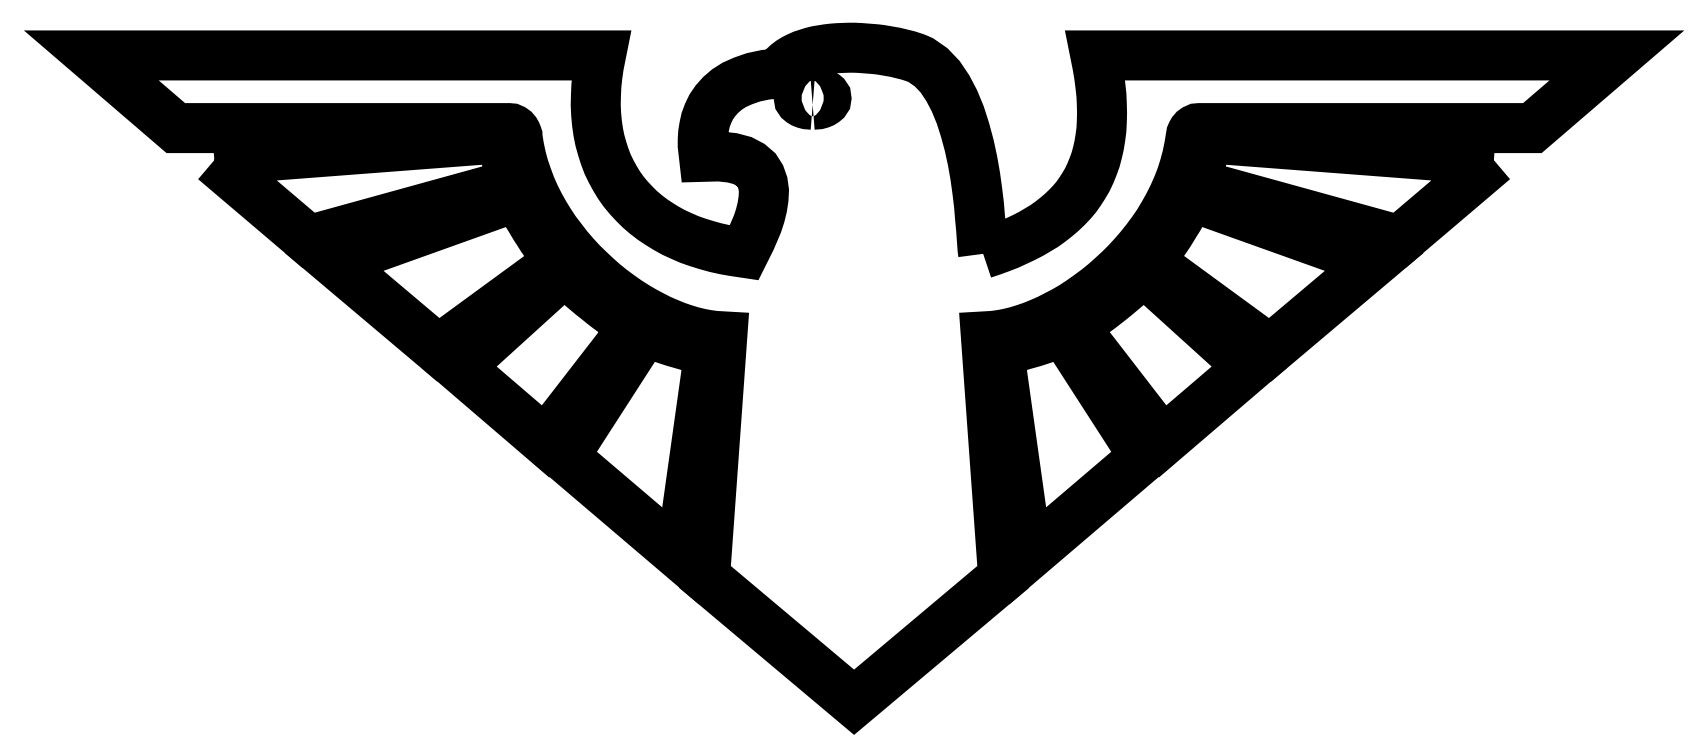
<metadata>
{"format":"dxf","ext":"dxf","renderer":"ezdxf+matplotlib","layout":"modelspace","background":"white","min_lineweight":24,"dpi":150}
</metadata>
<code>
0
SECTION
2
ENTITIES
0
POLYLINE
8
7
10
-78.08
20
25.46
0
VERTEX
8
7
10
-78.08
20
25.46
0
VERTEX
8
7
10
-43.15
20
28.13
0
VERTEX
8
7
10
-41.62
20
22.56
0
VERTEX
8
7
10
-66.57
20
15.68
0
VERTEX
8
7
10
-78.08
20
25.46
0
SEQEND
0
POLYLINE
8
7
66
  1
0
VERTEX
8
7
10
-35.98
20
13.11
0
VERTEX
8
7
10
-36.41
20
13.64
0
VERTEX
8
7
10
-36.84
20
14.23
0
VERTEX
8
7
10
-37.28
20
14.81
0
VERTEX
8
7
10
-37.71
20
15.42
0
VERTEX
8
7
10
-38.11
20
16.01
0
VERTEX
8
7
10
-38.5
20
16.62
0
VERTEX
8
7
10
-38.88
20
17.2
0
VERTEX
8
7
10
-39.23
20
17.79
0
VERTEX
8
7
10
-39.56
20
18.35
0
VERTEX
8
7
10
-39.89
20
18.88
0
VERTEX
8
7
10
-40.17
20
19.36
0
VERTEX
8
7
10
-40.43
20
19.82
0
VERTEX
8
7
10
-40.66
20
20.2
0
VERTEX
8
7
10
-40.83
20
20.56
0
VERTEX
8
7
10
-40.99
20
20.84
0
VERTEX
8
7
10
-41.09
20
21.04
0
VERTEX
8
7
10
-63.45
20
13.04
0
VERTEX
8
7
10
-50.74
20
2.312
0
VERTEX
8
7
10
-35.98
20
13.11
0
SEQEND
0
POLYLINE
8
7
66
  1
0
VERTEX
8
7
10
-35.27
20
11.97
0
VERTEX
8
7
10
-34.94
20
11.59
0
VERTEX
8
7
10
-34.51
20
11.13
0
VERTEX
8
7
10
-34
20
10.65
0
VERTEX
8
7
10
-33.41
20
10.14
0
VERTEX
8
7
10
-32.78
20
9.604
0
VERTEX
8
7
10
-32.12
20
9.045
0
VERTEX
8
7
10
-31.41
20
8.486
0
VERTEX
8
7
10
-30.72
20
7.927
0
VERTEX
8
7
10
-30.03
20
7.394
0
VERTEX
8
7
10
-29.37
20
6.911
0
VERTEX
8
7
10
-28.76
20
6.454
0
VERTEX
8
7
10
-28.2
20
6.022
0
VERTEX
8
7
10
-27.7
20
5.666
0
VERTEX
8
7
10
-27.32
20
5.386
0
VERTEX
8
7
10
-27.04
20
5.183
0
VERTEX
8
7
10
-26.86
20
5.082
0
VERTEX
8
7
10
-37.66
20
-8.868
0
VERTEX
8
7
10
-48.23
20
0.203
0
VERTEX
8
7
10
-35.27
20
11.97
0
SEQEND
0
POLYLINE
8
7
66
  1
0
VERTEX
8
7
10
-25.54
20
4.573
0
VERTEX
8
7
10
-25.18
20
4.421
0
VERTEX
8
7
10
-24.77
20
4.243
0
VERTEX
8
7
10
-24.27
20
4.04
0
VERTEX
8
7
10
-23.73
20
3.862
0
VERTEX
8
7
10
-23.12
20
3.659
0
VERTEX
8
7
10
-22.51
20
3.455
0
VERTEX
8
7
10
-21.88
20
3.252
0
VERTEX
8
7
10
-21.24
20
3.074
0
VERTEX
8
7
10
-20.63
20
2.896
0
VERTEX
8
7
10
-20.02
20
2.718
0
VERTEX
8
7
10
-19.46
20
2.566
0
VERTEX
8
7
10
-18.95
20
2.439
0
VERTEX
8
7
10
-18.5
20
2.337
0
VERTEX
8
7
10
-18.12
20
2.261
0
VERTEX
8
7
10
-17.84
20
2.21
0
VERTEX
8
7
10
-17.66
20
2.185
0
VERTEX
8
7
10
-21.17
20
-22.84
0
VERTEX
8
7
10
-35.4
20
-10.72
0
VERTEX
8
7
10
-25.54
20
4.573
0
SEQEND
0
POLYLINE
8
7
66
  1
0
VERTEX
8
7
10
15.75
20
14.03
0
VERTEX
8
7
10
16.82
20
14.38
0
VERTEX
8
7
10
17.86
20
14.76
0
VERTEX
8
7
10
18.85
20
15.14
0
VERTEX
8
7
10
19.79
20
15.58
0
VERTEX
8
7
10
20.71
20
16.01
0
VERTEX
8
7
10
21.6
20
16.46
0
VERTEX
8
7
10
22.41
20
16.95
0
VERTEX
8
7
10
23.22
20
17.43
0
VERTEX
8
7
10
23.96
20
17.96
0
VERTEX
8
7
10
24.67
20
18.52
0
VERTEX
8
7
10
25.33
20
19.08
0
VERTEX
8
7
10
25.97
20
19.69
0
VERTEX
8
7
10
26.55
20
20.3
0
VERTEX
8
7
10
27.11
20
20.96
0
VERTEX
8
7
10
27.59
20
21.65
0
VERTEX
8
7
10
28.05
20
22.36
0
VERTEX
8
7
10
28.48
20
23.1
0
VERTEX
8
7
10
28.84
20
23.86
0
VERTEX
8
7
10
29.17
20
24.67
0
VERTEX
8
7
10
29.48
20
25.51
0
VERTEX
8
7
10
29.7
20
26.38
0
VERTEX
8
7
10
29.91
20
27.26
0
VERTEX
8
7
10
30.06
20
28.2
0
VERTEX
8
7
10
30.19
20
29.17
0
VERTEX
8
7
10
30.24
20
30.16
0
VERTEX
8
7
10
30.26
20
31.2
0
VERTEX
8
7
10
30.24
20
32.3
0
VERTEX
8
7
10
30.19
20
33.39
0
VERTEX
8
7
10
30.06
20
34.56
0
VERTEX
8
7
10
29.91
20
35.75
0
VERTEX
8
7
10
29.7
20
36.97
0
VERTEX
8
7
10
29.45
20
38.24
0
VERTEX
8
7
10
31.1
20
38.24
0
VERTEX
8
7
10
32.91
20
38.24
0
VERTEX
8
7
10
34.86
20
38.24
0
VERTEX
8
7
10
36.97
20
38.24
0
VERTEX
8
7
10
39.18
20
38.24
0
VERTEX
8
7
10
41.52
20
38.24
0
VERTEX
8
7
10
43.93
20
38.24
0
VERTEX
8
7
10
46.42
20
38.24
0
VERTEX
8
7
10
48.99
20
38.24
0
VERTEX
8
7
10
51.61
20
38.24
0
VERTEX
8
7
10
54.25
20
38.24
0
VERTEX
8
7
10
56.92
20
38.24
0
VERTEX
8
7
10
59.59
20
38.24
0
VERTEX
8
7
10
62.25
20
38.24
0
VERTEX
8
7
10
64.92
20
38.24
0
VERTEX
8
7
10
67.54
20
38.24
0
VERTEX
8
7
10
70.08
20
38.24
0
VERTEX
8
7
10
72.6
20
38.24
0
VERTEX
8
7
10
75.01
20
38.24
0
VERTEX
8
7
10
77.35
20
38.24
0
VERTEX
8
7
10
79.58
20
38.24
0
VERTEX
8
7
10
81.69
20
38.24
0
VERTEX
8
7
10
83.67
20
38.24
0
VERTEX
8
7
10
85.5
20
38.24
0
VERTEX
8
7
10
87.16
20
38.24
0
VERTEX
8
7
10
88.66
20
38.24
0
VERTEX
8
7
10
89.95
20
38.24
0
VERTEX
8
7
10
91.04
20
38.24
0
VERTEX
8
7
10
91.93
20
38.24
0
VERTEX
8
7
10
92.57
20
38.24
0
VERTEX
8
7
10
92.97
20
38.24
0
VERTEX
8
7
10
93.1
20
38.24
0
VERTEX
8
7
10
82.78
20
29.37
0
VERTEX
8
7
10
42.16
20
29.37
0
VERTEX
8
7
10
41.88
20
29.35
0
VERTEX
8
7
10
41.65
20
29.25
0
VERTEX
8
7
10
41.47
20
29.12
0
VERTEX
8
7
10
41.32
20
28.94
0
VERTEX
8
7
10
41.22
20
28.76
0
VERTEX
8
7
10
41.14
20
28.59
0
VERTEX
8
7
10
41.11
20
28.43
0
VERTEX
8
7
10
41.09
20
28.31
0
VERTEX
8
7
10
40.88
20
27.06
0
VERTEX
8
7
10
40.63
20
25.84
0
VERTEX
8
7
10
40.3
20
24.62
0
VERTEX
8
7
10
39.92
20
23.43
0
VERTEX
8
7
10
39.46
20
22.26
0
VERTEX
8
7
10
38.95
20
21.11
0
VERTEX
8
7
10
38.39
20
20
0
VERTEX
8
7
10
37.78
20
18.91
0
VERTEX
8
7
10
37.15
20
17.84
0
VERTEX
8
7
10
36.44
20
16.8
0
VERTEX
8
7
10
35.7
20
15.8
0
VERTEX
8
7
10
34.91
20
14.81
0
VERTEX
8
7
10
34.1
20
13.87
0
VERTEX
8
7
10
33.26
20
12.96
0
VERTEX
8
7
10
32.4
20
12.1
0
VERTEX
8
7
10
31.48
20
11.26
0
VERTEX
8
7
10
30.57
20
10.44
0
VERTEX
8
7
10
29.63
20
9.681
0
VERTEX
8
7
10
28.66
20
8.969
0
VERTEX
8
7
10
27.7
20
8.283
0
VERTEX
8
7
10
26.73
20
7.648
0
VERTEX
8
7
10
25.74
20
7.063
0
VERTEX
8
7
10
24.72
20
6.53
0
VERTEX
8
7
10
23.73
20
6.022
0
VERTEX
8
7
10
22.74
20
5.59
0
VERTEX
8
7
10
21.75
20
5.183
0
VERTEX
8
7
10
20.79
20
4.853
0
VERTEX
8
7
10
19.79
20
4.548
0
VERTEX
8
7
10
18.85
20
4.319
0
VERTEX
8
7
10
17.91
20
4.141
0
VERTEX
8
7
10
16.97
20
4.014
0
VERTEX
8
7
10
16.08
20
3.963
0
VERTEX
8
7
10
18.19
20
-25.41
0
VERTEX
8
7
10
0
20
-40.71
0
VERTEX
8
7
10
-18.19
20
-25.41
0
VERTEX
8
7
10
-16.08
20
3.963
0
VERTEX
8
7
10
-16.97
20
4.014
0
VERTEX
8
7
10
-17.91
20
4.141
0
VERTEX
8
7
10
-18.85
20
4.319
0
VERTEX
8
7
10
-19.79
20
4.548
0
VERTEX
8
7
10
-20.79
20
4.853
0
VERTEX
8
7
10
-21.75
20
5.183
0
VERTEX
8
7
10
-22.74
20
5.59
0
VERTEX
8
7
10
-23.73
20
6.022
0
VERTEX
8
7
10
-24.72
20
6.53
0
VERTEX
8
7
10
-25.71
20
7.063
0
VERTEX
8
7
10
-26.7
20
7.648
0
VERTEX
8
7
10
-27.7
20
8.283
0
VERTEX
8
7
10
-28.66
20
8.969
0
VERTEX
8
7
10
-29.63
20
9.681
0
VERTEX
8
7
10
-30.57
20
10.44
0
VERTEX
8
7
10
-31.48
20
11.26
0
VERTEX
8
7
10
-32.37
20
12.1
0
VERTEX
8
7
10
-33.26
20
12.96
0
VERTEX
8
7
10
-34.1
20
13.87
0
VERTEX
8
7
10
-34.91
20
14.81
0
VERTEX
8
7
10
-35.67
20
15.8
0
VERTEX
8
7
10
-36.44
20
16.8
0
VERTEX
8
7
10
-37.12
20
17.84
0
VERTEX
8
7
10
-37.78
20
18.91
0
VERTEX
8
7
10
-38.39
20
20
0
VERTEX
8
7
10
-38.95
20
21.11
0
VERTEX
8
7
10
-39.46
20
22.26
0
VERTEX
8
7
10
-39.89
20
23.43
0
VERTEX
8
7
10
-40.3
20
24.62
0
VERTEX
8
7
10
-40.63
20
25.84
0
VERTEX
8
7
10
-40.88
20
27.06
0
VERTEX
8
7
10
-41.09
20
28.31
0
VERTEX
8
7
10
-41.09
20
28.43
0
VERTEX
8
7
10
-41.14
20
28.59
0
VERTEX
8
7
10
-41.22
20
28.76
0
VERTEX
8
7
10
-41.32
20
28.94
0
VERTEX
8
7
10
-41.47
20
29.12
0
VERTEX
8
7
10
-41.65
20
29.25
0
VERTEX
8
7
10
-41.88
20
29.35
0
VERTEX
8
7
10
-42.16
20
29.37
0
VERTEX
8
7
10
-82.78
20
29.37
0
VERTEX
8
7
10
-93.1
20
38.24
0
VERTEX
8
7
10
-92.97
20
38.24
0
VERTEX
8
7
10
-92.59
20
38.24
0
VERTEX
8
7
10
-91.96
20
38.24
0
VERTEX
8
7
10
-91.12
20
38.24
0
VERTEX
8
7
10
-90.05
20
38.24
0
VERTEX
8
7
10
-88.78
20
38.24
0
VERTEX
8
7
10
-87.33
20
38.24
0
VERTEX
8
7
10
-85.73
20
38.24
0
VERTEX
8
7
10
-83.95
20
38.24
0
VERTEX
8
7
10
-82.02
20
38.24
0
VERTEX
8
7
10
-79.99
20
38.24
0
VERTEX
8
7
10
-77.81
20
38.24
0
VERTEX
8
7
10
-75.54
20
38.24
0
VERTEX
8
7
10
-73.18
20
38.24
0
VERTEX
8
7
10
-70.74
20
38.24
0
VERTEX
8
7
10
-68.25
20
38.24
0
VERTEX
8
7
10
-65.71
20
38.24
0
VERTEX
8
7
10
-63.12
20
38.24
0
VERTEX
8
7
10
-60.53
20
38.24
0
VERTEX
8
7
10
-57.91
20
38.24
0
VERTEX
8
7
10
-55.29
20
38.24
0
VERTEX
8
7
10
-52.7
20
38.24
0
VERTEX
8
7
10
-50.16
20
38.24
0
VERTEX
8
7
10
-47.64
20
38.24
0
VERTEX
8
7
10
-45.2
20
38.24
0
VERTEX
8
7
10
-42.84
20
38.24
0
VERTEX
8
7
10
-40.55
20
38.24
0
VERTEX
8
7
10
-38.37
20
38.24
0
VERTEX
8
7
10
-36.28
20
38.24
0
VERTEX
8
7
10
-34.35
20
38.24
0
VERTEX
8
7
10
-32.55
20
38.24
0
VERTEX
8
7
10
-30.9
20
38.24
0
VERTEX
8
7
10
-31.15
20
36.97
0
VERTEX
8
7
10
-31.33
20
35.73
0
VERTEX
8
7
10
-31.46
20
34.51
0
VERTEX
8
7
10
-31.51
20
33.31
0
VERTEX
8
7
10
-31.53
20
32.17
0
VERTEX
8
7
10
-31.48
20
31.05
0
VERTEX
8
7
10
-31.38
20
29.96
0
VERTEX
8
7
10
-31.23
20
28.89
0
VERTEX
8
7
10
-31.02
20
27.87
0
VERTEX
8
7
10
-30.75
20
26.88
0
VERTEX
8
7
10
-30.44
20
25.92
0
VERTEX
8
7
10
-30.09
20
24.98
0
VERTEX
8
7
10
-29.65
20
24.09
0
VERTEX
8
7
10
-29.2
20
23.25
0
VERTEX
8
7
10
-28.69
20
22.41
0
VERTEX
8
7
10
-28.13
20
21.62
0
VERTEX
8
7
10
-27.52
20
20.89
0
VERTEX
8
7
10
-26.86
20
20.18
0
VERTEX
8
7
10
-26.17
20
19.49
0
VERTEX
8
7
10
-25.43
20
18.85
0
VERTEX
8
7
10
-24.65
20
18.24
0
VERTEX
8
7
10
-23.81
20
17.68
0
VERTEX
8
7
10
-22.95
20
17.15
0
VERTEX
8
7
10
-22.03
20
16.64
0
VERTEX
8
7
10
-21.09
20
16.21
0
VERTEX
8
7
10
-20.1
20
15.78
0
VERTEX
8
7
10
-19.08
20
15.42
0
VERTEX
8
7
10
-18.02
20
15.09
0
VERTEX
8
7
10
-16.92
20
14.79
0
VERTEX
8
7
10
-15.78
20
14.53
0
VERTEX
8
7
10
-14.61
20
14.33
0
VERTEX
8
7
10
-13.42
20
14.15
0
VERTEX
8
7
10
-13.04
20
14.91
0
VERTEX
8
7
10
-12.6
20
15.78
0
VERTEX
8
7
10
-12.2
20
16.72
0
VERTEX
8
7
10
-11.79
20
17.68
0
VERTEX
8
7
10
-11.46
20
18.7
0
VERTEX
8
7
10
-11.21
20
19.74
0
VERTEX
8
7
10
-11.05
20
20.73
0
VERTEX
8
7
10
-11
20
21.73
0
VERTEX
8
7
10
-11.13
20
22.64
0
VERTEX
8
7
10
-11.43
20
23.5
0
VERTEX
8
7
10
-11.92
20
24.27
0
VERTEX
8
7
10
-12.65
20
24.9
0
VERTEX
8
7
10
-13.62
20
25.41
0
VERTEX
8
7
10
-14.86
20
25.74
0
VERTEX
8
7
10
-16.44
20
25.92
0
VERTEX
8
7
10
-18.32
20
25.87
0
VERTEX
8
7
10
-18.4
20
26.53
0
VERTEX
8
7
10
-18.47
20
27.21
0
VERTEX
8
7
10
-18.47
20
27.98
0
VERTEX
8
7
10
-18.42
20
28.76
0
VERTEX
8
7
10
-18.3
20
29.55
0
VERTEX
8
7
10
-18.12
20
30.36
0
VERTEX
8
7
10
-17.81
20
31.18
0
VERTEX
8
7
10
-17.43
20
31.96
0
VERTEX
8
7
10
-16.92
20
32.7
0
VERTEX
8
7
10
-16.29
20
33.41
0
VERTEX
8
7
10
-15.53
20
34.07
0
VERTEX
8
7
10
-14.61
20
34.66
0
VERTEX
8
7
10
-13.52
20
35.14
0
VERTEX
8
7
10
-12.27
20
35.57
0
VERTEX
8
7
10
-10.82
20
35.88
0
VERTEX
8
7
10
-9.198
20
36.06
0
VERTEX
8
7
10
-8.893
20
36.46
0
VERTEX
8
7
10
-8.563
20
36.84
0
VERTEX
8
7
10
-8.182
20
37.2
0
VERTEX
8
7
10
-7.75
20
37.53
0
VERTEX
8
7
10
-7.292
20
37.81
0
VERTEX
8
7
10
-6.784
20
38.06
0
VERTEX
8
7
10
-6.276
20
38.29
0
VERTEX
8
7
10
-5.717
20
38.47
0
VERTEX
8
7
10
-5.158
20
38.65
0
VERTEX
8
7
10
-4.548
20
38.8
0
VERTEX
8
7
10
-3.938
20
38.9
0
VERTEX
8
7
10
-3.303
20
39
0
VERTEX
8
7
10
-2.668
20
39.08
0
VERTEX
8
7
10
-2.007
20
39.13
0
VERTEX
8
7
10
-1.346
20
39.16
0
VERTEX
8
7
10
-0.66
20
39.18
0
VERTEX
8
7
10
0
20
39.18
0
VERTEX
8
7
10
0.66
20
39.16
0
VERTEX
8
7
10
1.321
20
39.1
0
VERTEX
8
7
10
1.981
20
39.05
0
VERTEX
8
7
10
2.617
20
39
0
VERTEX
8
7
10
3.252
20
38.93
0
VERTEX
8
7
10
3.862
20
38.83
0
VERTEX
8
7
10
4.446
20
38.72
0
VERTEX
8
7
10
5.031
20
38.62
0
VERTEX
8
7
10
5.564
20
38.5
0
VERTEX
8
7
10
6.098
20
38.37
0
VERTEX
8
7
10
6.581
20
38.24
0
VERTEX
8
7
10
7.038
20
38.09
0
VERTEX
8
7
10
7.445
20
37.96
0
VERTEX
8
7
10
7.826
20
37.81
0
VERTEX
8
7
10
8.156
20
37.66
0
VERTEX
8
7
10
9.401
20
36.79
0
VERTEX
8
7
10
10.49
20
35.65
0
VERTEX
8
7
10
11.43
20
34.25
0
VERTEX
8
7
10
12.25
20
32.7
0
VERTEX
8
7
10
12.96
20
30.97
0
VERTEX
8
7
10
13.54
20
29.14
0
VERTEX
8
7
10
14.05
20
27.26
0
VERTEX
8
7
10
14.46
20
25.38
0
VERTEX
8
7
10
14.79
20
23.5
0
VERTEX
8
7
10
15.04
20
21.67
0
VERTEX
8
7
10
15.25
20
19.97
0
VERTEX
8
7
10
15.37
20
18.42
0
VERTEX
8
7
10
15.5
20
17.07
0
VERTEX
8
7
10
15.58
20
15.96
0
VERTEX
8
7
10
15.63
20
15.12
0
VERTEX
8
7
10
15.68
20
14.61
0
VERTEX
8
7
10
15.75
20
14.03
0
SEQEND
0
POLYLINE
8
7
66
  1
0
VERTEX
8
7
10
78.08
20
25.46
0
VERTEX
8
7
10
43.15
20
28.13
0
VERTEX
8
7
10
41.62
20
22.56
0
VERTEX
8
7
10
66.57
20
15.68
0
VERTEX
8
7
10
78.08
20
25.46
0
SEQEND
0
POLYLINE
8
7
66
  1
0
VERTEX
8
7
10
36.01
20
13.11
0
VERTEX
8
7
10
36.44
20
13.64
0
VERTEX
8
7
10
36.87
20
14.23
0
VERTEX
8
7
10
37.3
20
14.81
0
VERTEX
8
7
10
37.71
20
15.42
0
VERTEX
8
7
10
38.12
20
16.01
0
VERTEX
8
7
10
38.52
20
16.62
0
VERTEX
8
7
10
38.88
20
17.2
0
VERTEX
8
7
10
39.23
20
17.79
0
VERTEX
8
7
10
39.59
20
18.35
0
VERTEX
8
7
10
39.89
20
18.88
0
VERTEX
8
7
10
40.17
20
19.36
0
VERTEX
8
7
10
40.43
20
19.82
0
VERTEX
8
7
10
40.66
20
20.2
0
VERTEX
8
7
10
40.83
20
20.56
0
VERTEX
8
7
10
40.99
20
20.84
0
VERTEX
8
7
10
41.09
20
21.04
0
VERTEX
8
7
10
63.47
20
13.04
0
VERTEX
8
7
10
50.77
20
2.312
0
VERTEX
8
7
10
36.01
20
13.11
0
SEQEND
0
POLYLINE
8
7
66
  1
0
VERTEX
8
7
10
35.27
20
11.97
0
VERTEX
8
7
10
34.94
20
11.59
0
VERTEX
8
7
10
34.51
20
11.13
0
VERTEX
8
7
10
34
20
10.65
0
VERTEX
8
7
10
33.41
20
10.14
0
VERTEX
8
7
10
32.78
20
9.604
0
VERTEX
8
7
10
32.12
20
9.045
0
VERTEX
8
7
10
31.43
20
8.486
0
VERTEX
8
7
10
30.72
20
7.927
0
VERTEX
8
7
10
30.03
20
7.394
0
VERTEX
8
7
10
29.37
20
6.911
0
VERTEX
8
7
10
28.76
20
6.454
0
VERTEX
8
7
10
28.2
20
6.022
0
VERTEX
8
7
10
27.72
20
5.666
0
VERTEX
8
7
10
27.34
20
5.386
0
VERTEX
8
7
10
27.04
20
5.183
0
VERTEX
8
7
10
26.88
20
5.082
0
VERTEX
8
7
10
37.66
20
-8.868
0
VERTEX
8
7
10
48.25
20
0.203
0
VERTEX
8
7
10
35.27
20
11.97
0
SEQEND
0
POLYLINE
8
7
66
  1
0
VERTEX
8
7
10
25.54
20
4.573
0
VERTEX
8
7
10
25.21
20
4.421
0
VERTEX
8
7
10
24.77
20
4.243
0
VERTEX
8
7
10
24.29
20
4.04
0
VERTEX
8
7
10
23.73
20
3.862
0
VERTEX
8
7
10
23.15
20
3.659
0
VERTEX
8
7
10
22.54
20
3.455
0
VERTEX
8
7
10
21.9
20
3.252
0
VERTEX
8
7
10
21.27
20
3.074
0
VERTEX
8
7
10
20.63
20
2.896
0
VERTEX
8
7
10
20.05
20
2.718
0
VERTEX
8
7
10
19.49
20
2.566
0
VERTEX
8
7
10
18.98
20
2.439
0
VERTEX
8
7
10
18.52
20
2.337
0
VERTEX
8
7
10
18.14
20
2.261
0
VERTEX
8
7
10
17.86
20
2.21
0
VERTEX
8
7
10
17.68
20
2.185
0
VERTEX
8
7
10
21.19
20
-22.84
0
VERTEX
8
7
10
35.4
20
-10.72
0
VERTEX
8
7
10
25.54
20
4.573
0
SEQEND
0
POLYLINE
8
7
66
  1
0
VERTEX
8
7
10
-5.056
20
32.22
0
VERTEX
8
7
10
-4.726
20
32.24
0
VERTEX
8
7
10
-4.395
20
32.27
0
VERTEX
8
7
10
-4.116
20
32.35
0
VERTEX
8
7
10
-3.862
20
32.45
0
VERTEX
8
7
10
-3.659
20
32.58
0
VERTEX
8
7
10
-3.506
20
32.7
0
VERTEX
8
7
10
-3.404
20
32.85
0
VERTEX
8
7
10
-3.379
20
33.01
0
VERTEX
8
7
10
-3.404
20
33.19
0
VERTEX
8
7
10
-3.506
20
33.34
0
VERTEX
8
7
10
-3.659
20
33.46
0
VERTEX
8
7
10
-3.862
20
33.59
0
VERTEX
8
7
10
-4.116
20
33.69
0
VERTEX
8
7
10
-4.395
20
33.77
0
VERTEX
8
7
10
-4.726
20
33.8
0
VERTEX
8
7
10
-5.056
20
33.82
0
VERTEX
8
7
10
-5.386
20
33.8
0
VERTEX
8
7
10
-5.717
20
33.77
0
VERTEX
8
7
10
-5.996
20
33.69
0
VERTEX
8
7
10
-6.25
20
33.59
0
VERTEX
8
7
10
-6.454
20
33.46
0
VERTEX
8
7
10
-6.606
20
33.34
0
VERTEX
8
7
10
-6.708
20
33.19
0
VERTEX
8
7
10
-6.733
20
33.01
0
VERTEX
8
7
10
-6.708
20
32.85
0
VERTEX
8
7
10
-6.606
20
32.7
0
VERTEX
8
7
10
-6.454
20
32.58
0
VERTEX
8
7
10
-6.25
20
32.45
0
VERTEX
8
7
10
-5.996
20
32.35
0
VERTEX
8
7
10
-5.717
20
32.27
0
VERTEX
8
7
10
-5.386
20
32.24
0
VERTEX
8
7
10
-5.056
20
32.22
0
SEQEND
0
ENDSEC
0
EOF

</code>
